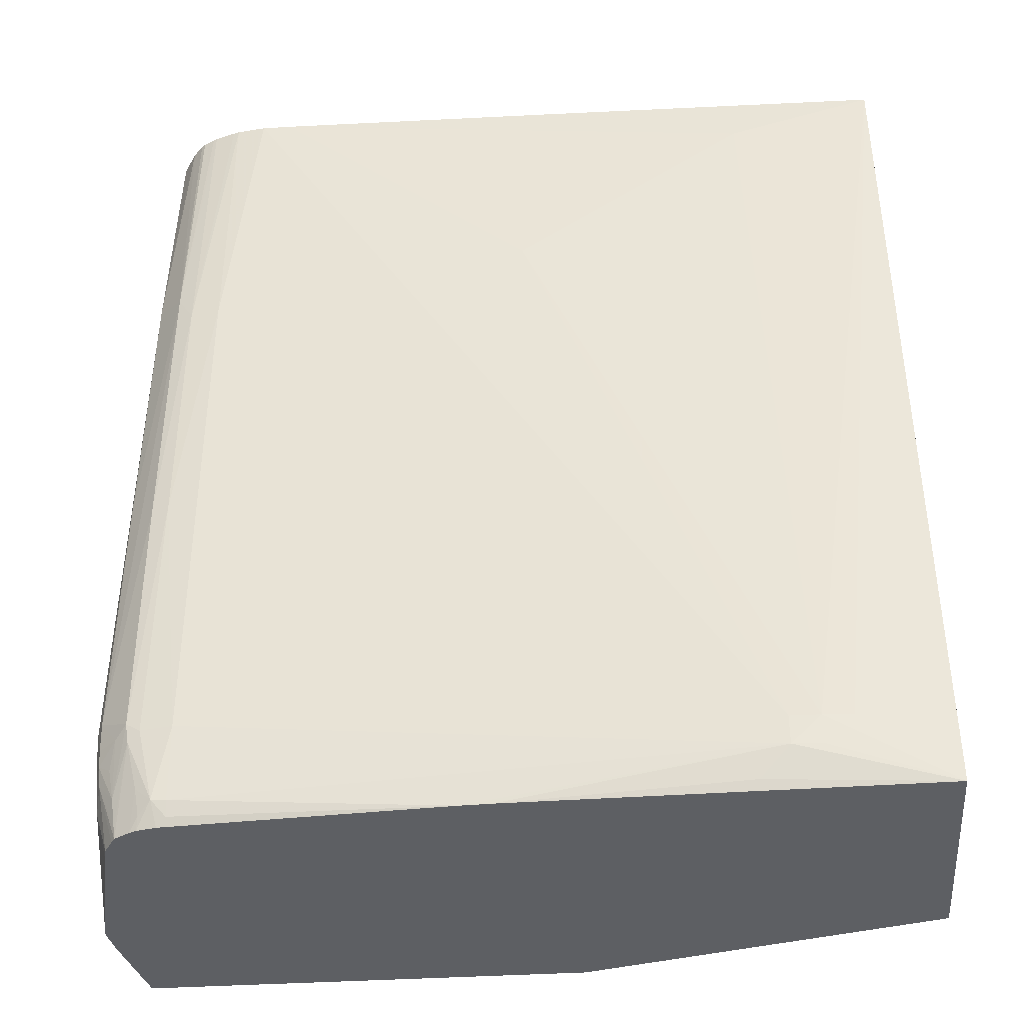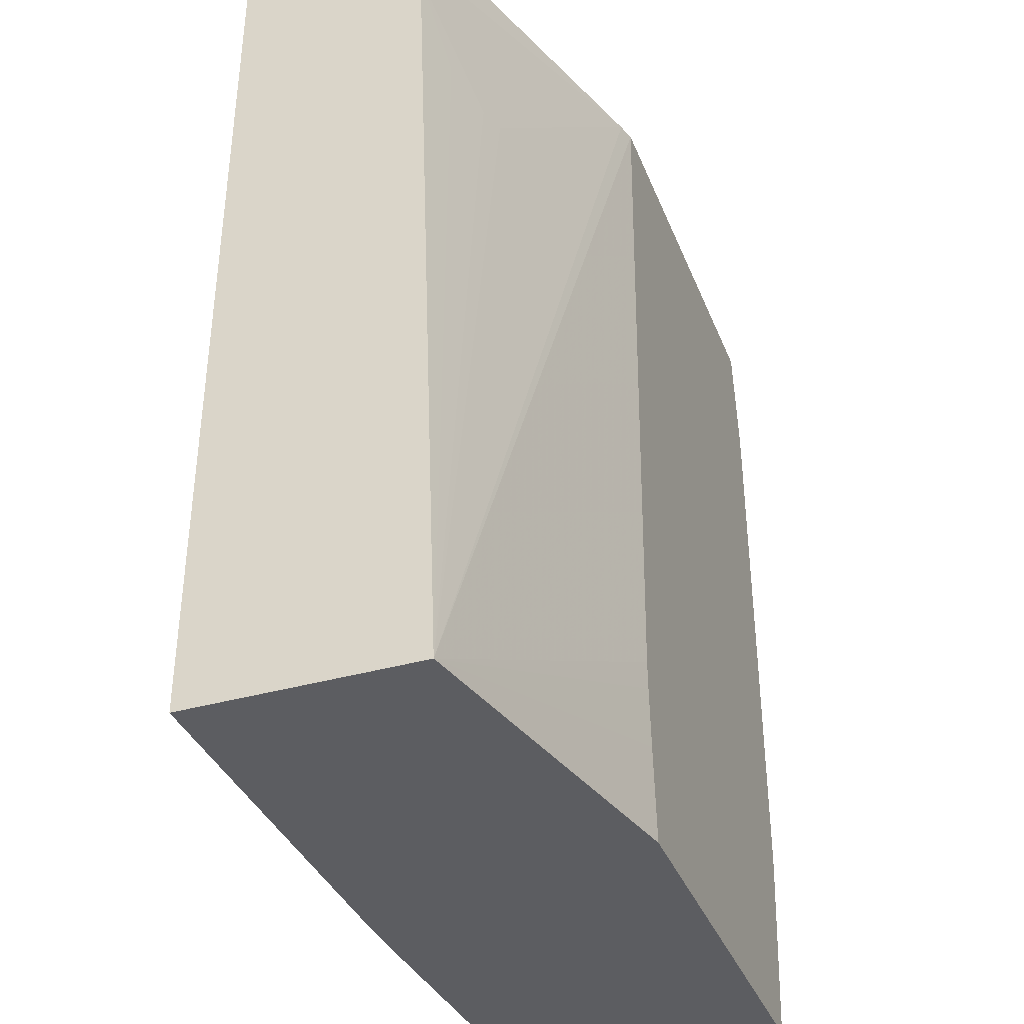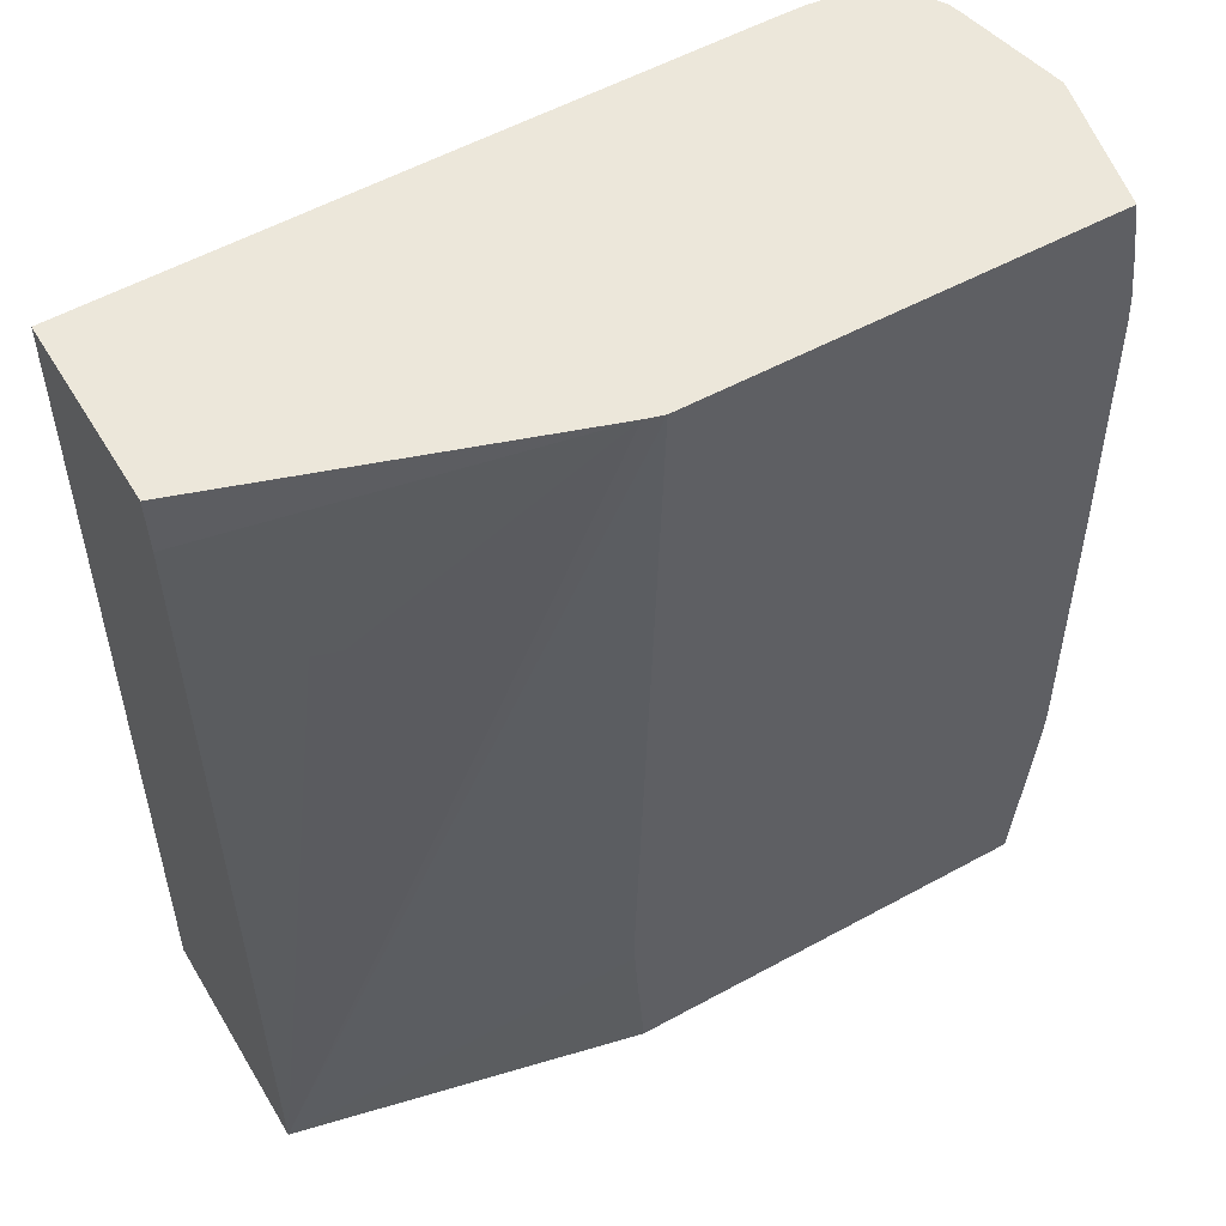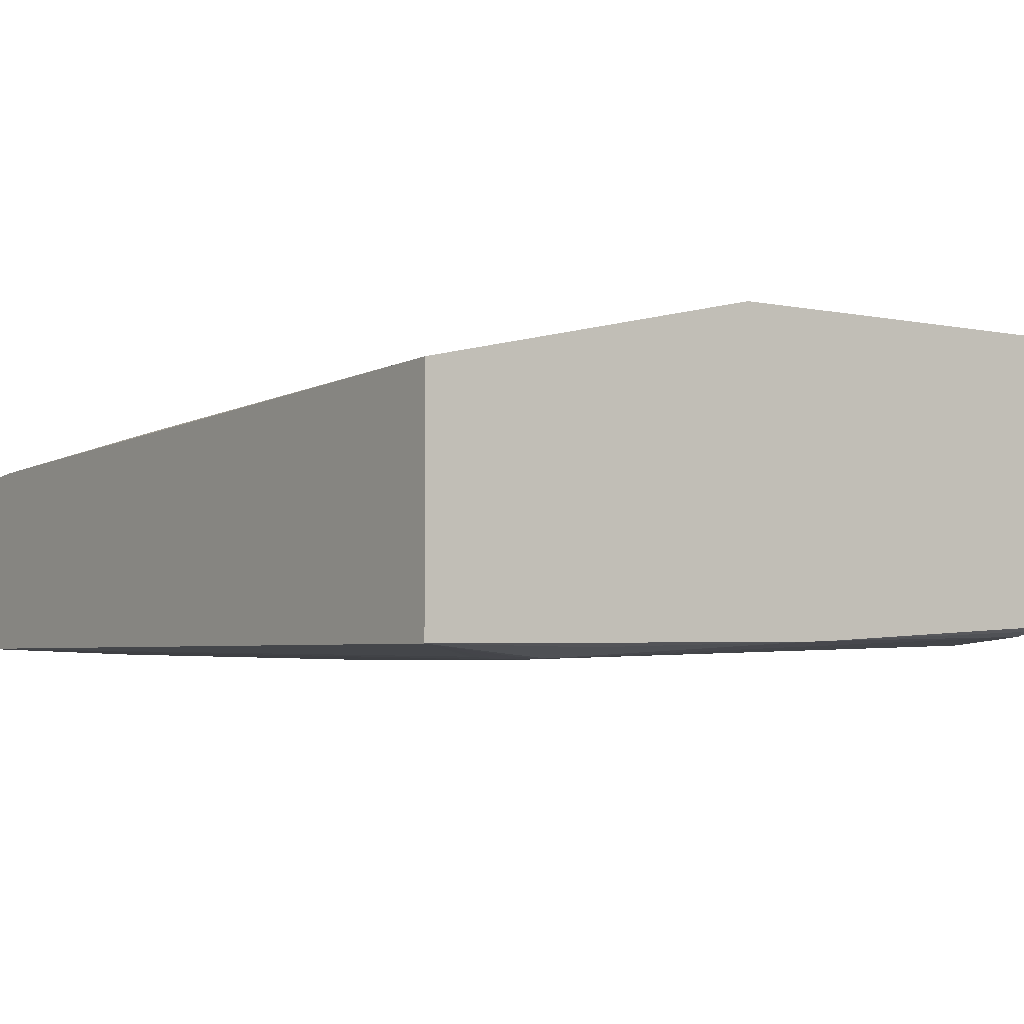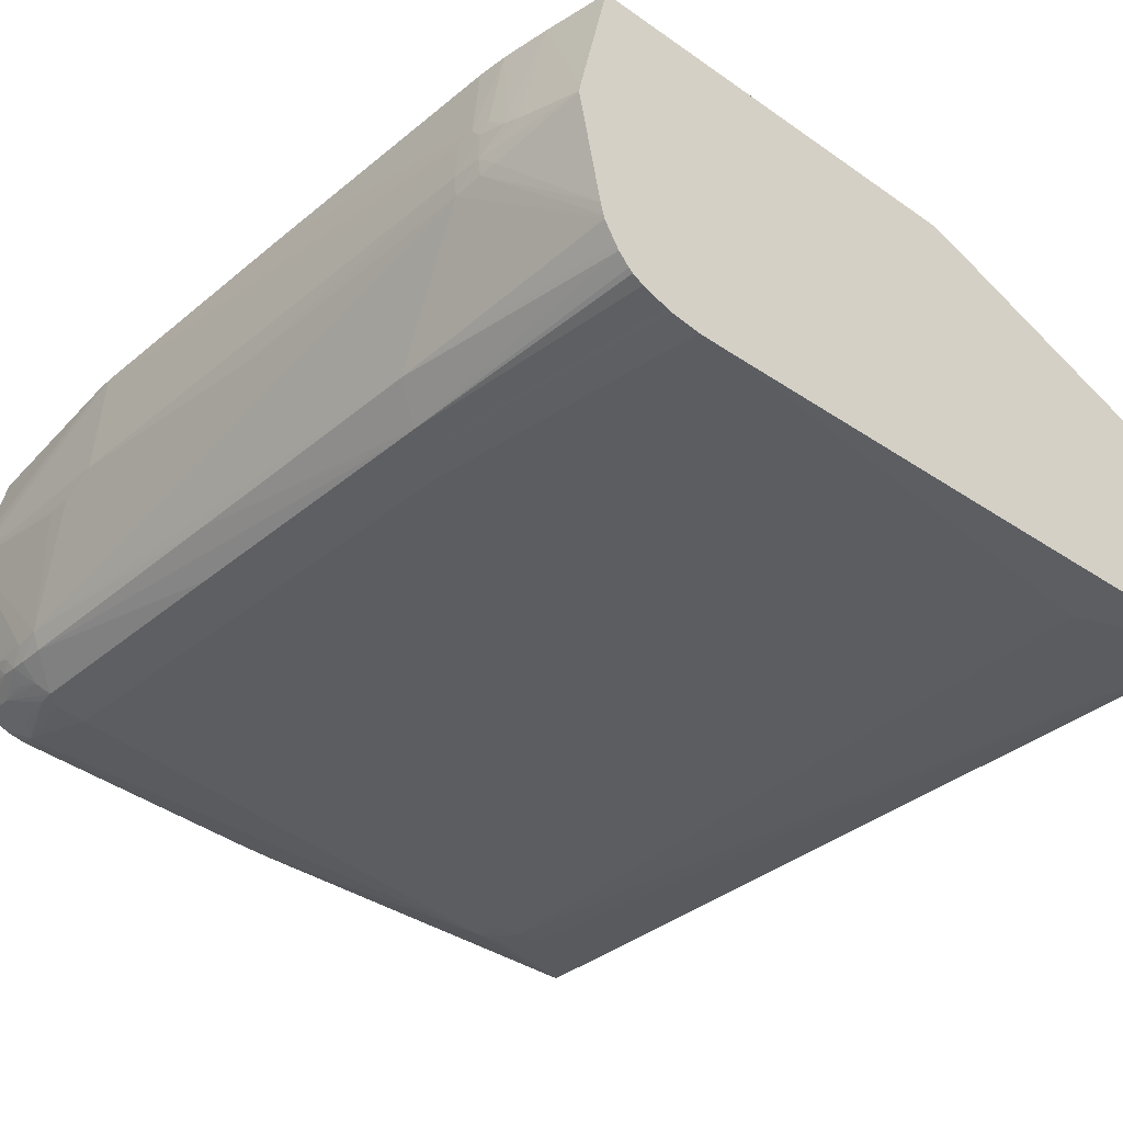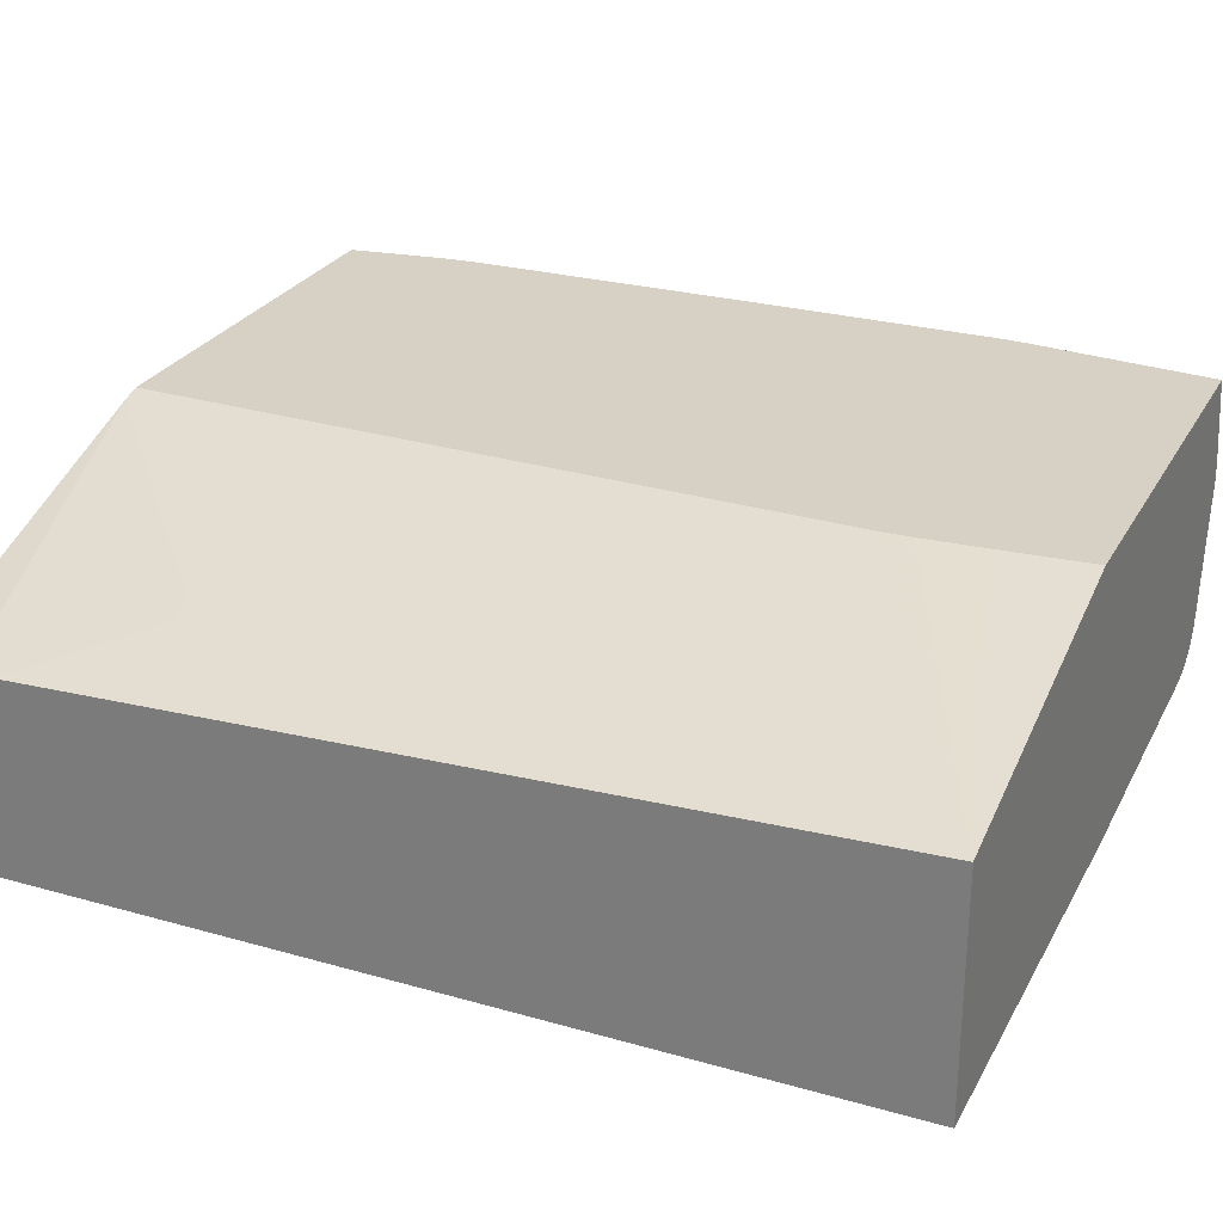
<metadata>
{"format":"obj","ext":"obj","renderer":"f3d","projection":"perspective","resolution":1024,"background":"white","views":[{"elev":-40.1,"azim":-175.7,"up":"+Y"},{"elev":-37.1,"azim":-69.8,"up":"+Y"},{"elev":53.2,"azim":-30.4,"up":"+Y"},{"elev":-4.1,"azim":-35.1,"up":"+Z"},{"elev":-35.7,"azim":137.7,"up":"+Z"},{"elev":26.9,"azim":-66.4,"up":"+Z"}]}
</metadata>
<code>
v 0.05536 -0.08309 0.002078
v 0.0637 -0.07677 0.001176
v 0.06641 -0.07677 0.000983
v 0.06641 -0.07947 0.001152
v 0.06911 -0.07947 0.001041
v 0.07182 -0.08218 0.001917
v 0.09345 -0.08309 0.002519
v 0.05536 -0.08309 0.02358
v 0.05536 0.001003 0.002455
v 0.06911 -0.07677 0.0009684
v 0.06911 -0.003755 0.001897
v 0.09075 -0.01999 0.001275
v 0.1205 -0.08098 0.003196
v 0.09615 -0.08309 0.002609
v 0.1205 -0.07406 0.00249
v 0.08732 -0.08309 0.03079
v 0.08664 -0.07426 0.03079
v 0.08628 -0.06866 0.03079
v 0.0862 -0.06596 0.03079
v 0.08827 0.001003 0.03079
v 0.08661 0.001003 0.03032
v 0.06607 -0.01728 0.02456
v 0.0637 -0.01728 0.0238
v 0.05933 -0.01536 0.02228
v 0.05536 -0.006463 0.0206
v 0.05536 0.001003 0.01998
v 0.08805 0.001003 0.001958
v 0.1205 -0.04973 0.002183
v 0.09345 -0.01999 0.001272
v 0.1178 0.001003 0.001617
v 0.1205 -0.02539 0.001947
v 0.1151 0.001003 0.001614
v 0.1218 -0.08083 0.003243
v 0.1205 -0.08233 0.003634
v 0.1213 -0.08309 0.004052
v 0.1234 -0.07409 0.00291
v 0.1232 -0.04973 0.002551
v 0.1268 -0.08309 0.03079
v 0.1265 0.001003 0.03079
v 0.05536 -0.003755 0.02047
v 0.1205 0.001003 0.001947
v 0.1232 -0.02539 0.002408
v 0.1233 -0.07947 0.003684
v 0.1229 -0.08191 0.003996
v 0.123 -0.08309 0.004408
v 0.1244 -0.07501 0.003292
v 0.1247 -0.07321 0.003184
v 0.1248 -0.04973 0.003085
v 0.1286 -0.08309 0.02352
v 0.1285 -0.06596 0.03079
v 0.1293 0.001003 0.01877
v 0.1274 -0.004784 0.03079
v 0.121 0.001003 0.002098
v 0.123 0.001003 0.002717
v 0.1247 -0.02269 0.003094
v 0.1248 -0.02539 0.003082
v 0.1251 -0.08309 0.005485
v 0.1237 -0.08309 0.004676
v 0.1256 -0.07947 0.005036
v 0.1252 -0.08218 0.005368
v 0.1275 -0.07136 0.005649
v 0.1257 -0.07409 0.004203
v 0.1289 -0.08309 0.02172
v 0.1286 -0.06511 0.03079
v 0.1294 0.001003 0.01811
v 0.13 -0.005047 0.01953
v 0.1298 -0.006463 0.02134
v 0.128 -0.009163 0.03079
v 0.1233 0.001003 0.002857
v 0.1273 -0.02132 0.005941
v 0.1274 -0.04703 0.005736
v 0.1243 0.001003 0.003365
v 0.1247 0.001003 0.003692
v 0.1256 0.001003 0.004717
v 0.1271 -0.07743 0.006192
v 0.1254 -0.08309 0.006011
v 0.1261 -0.07662 0.004986
v 0.1273 -0.07563 0.005897
v 0.1281 -0.07136 0.007298
v 0.1274 -0.07406 0.005757
v 0.129 -0.08309 0.02082
v 0.1287 -0.06325 0.03079
v 0.1273 0.001003 0.008276
v 0.13 -0.005047 0.01939
v 0.1303 -0.009163 0.01811
v 0.13 -0.007599 0.01669
v 0.1301 -0.006463 0.01998
v 0.1299 -0.008603 0.02189
v 0.1281 -0.01187 0.03079
v 0.13 -0.01041 0.02219
v 0.126 0.001003 0.005231
v 0.127 0.001003 0.006925
v 0.1302 -0.01187 0.01628
v 0.1275 -0.07902 0.007996
v 0.127 -0.07974 0.007176
v 0.1262 -0.08309 0.007298
v 0.1276 -0.07662 0.007176
v 0.1279 -0.07406 0.007298
v 0.1297 -0.06596 0.01811
v 0.1296 -0.06866 0.01811
v 0.13 -0.03781 0.01674
v 0.1264 -0.08309 0.0082
v 0.13 -0.0623 0.0194
v 0.13 -0.0623 0.01955
v 0.1299 -0.03892 0.02159
v 0.1302 -0.01187 0.02082
v 0.13 -0.01358 0.0222
v 0.13 -0.01187 0.0222
v 0.1285 -0.03807 0.03079
v 0.1271 0.001003 0.007252
v 0.1301 -0.009163 0.01649
v 0.1301 -0.009368 0.02092
v 0.1304 -0.01187 0.01811
f 1 2 3
f 1 3 4
f 1 4 5
f 1 5 6
f 1 6 7
f 1 7 14
f 1 14 35
f 1 35 45
f 1 45 58
f 1 58 57
f 1 57 76
f 1 76 96
f 1 96 102
f 1 102 81
f 1 81 63
f 1 63 49
f 1 49 38
f 1 38 16
f 1 16 8
f 1 8 25
f 1 25 40
f 1 40 26
f 1 26 9
f 1 9 2
f 2 9 3
f 3 10 5
f 3 5 4
f 3 9 11
f 3 11 12
f 3 12 10
f 5 13 14
f 5 14 7
f 5 7 6
f 5 10 15
f 5 15 13
f 8 16 17
f 8 17 18
f 8 18 19
f 8 19 20
f 8 20 21
f 8 21 22
f 8 22 23
f 8 23 24
f 8 24 25
f 9 26 21
f 9 21 20
f 9 20 39
f 9 39 51
f 9 51 65
f 9 65 83
f 9 83 110
f 9 110 92
f 9 92 91
f 9 91 74
f 9 74 73
f 9 73 72
f 9 72 69
f 9 69 54
f 9 54 53
f 9 53 41
f 9 41 30
f 9 30 32
f 9 32 27
f 9 27 11
f 10 28 15
f 10 12 29
f 10 29 30
f 10 30 31
f 10 31 28
f 11 27 32
f 11 32 12
f 12 32 29
f 13 33 34
f 13 34 14
f 13 15 33
f 14 34 35
f 15 36 33
f 15 28 37
f 15 37 36
f 16 38 50
f 16 50 64
f 16 64 82
f 16 82 109
f 16 109 89
f 16 89 68
f 16 68 52
f 16 52 39
f 16 39 20
f 16 20 19
f 16 19 18
f 16 18 17
f 21 26 40
f 21 40 25
f 21 25 22
f 22 25 23
f 23 25 24
f 28 31 37
f 29 32 30
f 30 41 31
f 31 41 42
f 31 42 37
f 33 43 44
f 33 44 45
f 33 45 35
f 33 35 34
f 33 36 46
f 33 46 43
f 36 47 46
f 36 37 47
f 37 48 47
f 37 42 48
f 38 49 50
f 39 52 51
f 41 53 42
f 42 53 54
f 42 54 55
f 42 55 56
f 42 56 48
f 43 57 58
f 43 58 44
f 43 46 57
f 44 58 45
f 46 47 59
f 46 59 60
f 46 60 57
f 47 61 62
f 47 62 59
f 47 48 61
f 48 56 61
f 49 63 64
f 49 64 50
f 51 52 66
f 51 66 65
f 52 67 66
f 52 68 67
f 54 69 55
f 55 70 71
f 55 71 56
f 55 69 72
f 55 72 73
f 55 73 74
f 55 74 70
f 56 71 61
f 57 60 75
f 57 75 76
f 59 75 60
f 59 62 77
f 59 77 78
f 59 78 75
f 61 79 80
f 61 80 62
f 61 71 79
f 62 78 77
f 62 80 78
f 63 81 64
f 64 81 82
f 65 66 84
f 65 84 85
f 65 85 86
f 65 86 83
f 66 67 87
f 66 87 85
f 66 85 84
f 67 68 88
f 67 88 87
f 68 89 90
f 68 90 88
f 70 74 91
f 70 91 92
f 70 92 93
f 70 93 79
f 70 79 71
f 75 94 95
f 75 95 96
f 75 96 76
f 75 78 97
f 75 97 94
f 78 80 98
f 78 98 97
f 79 99 100
f 79 100 81
f 79 81 98
f 79 98 80
f 79 93 101
f 79 101 99
f 81 102 94
f 81 94 98
f 81 100 99
f 81 99 103
f 81 103 104
f 81 104 82
f 82 104 105
f 82 105 106
f 82 106 107
f 82 107 108
f 82 108 109
f 83 86 111
f 83 111 110
f 85 112 113
f 85 113 93
f 85 93 111
f 85 111 86
f 85 87 112
f 87 88 112
f 88 90 112
f 89 109 90
f 90 108 106
f 90 106 112
f 90 109 108
f 92 110 93
f 93 110 111
f 93 113 101
f 94 102 96
f 94 96 95
f 94 97 98
f 99 101 103
f 101 113 103
f 103 113 104
f 104 113 106
f 104 106 105
f 106 113 112
f 106 108 107

</code>
